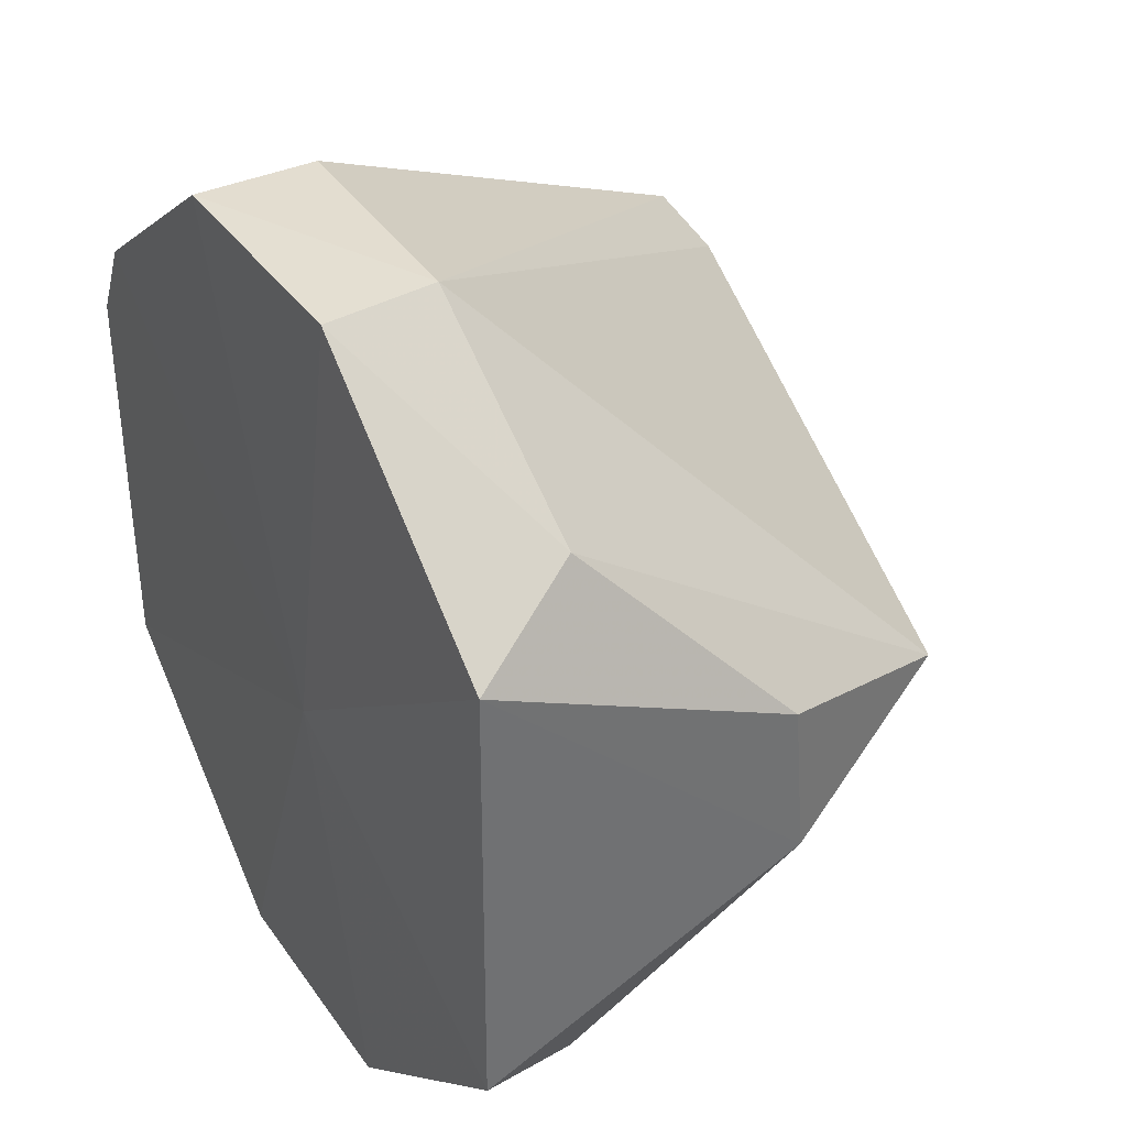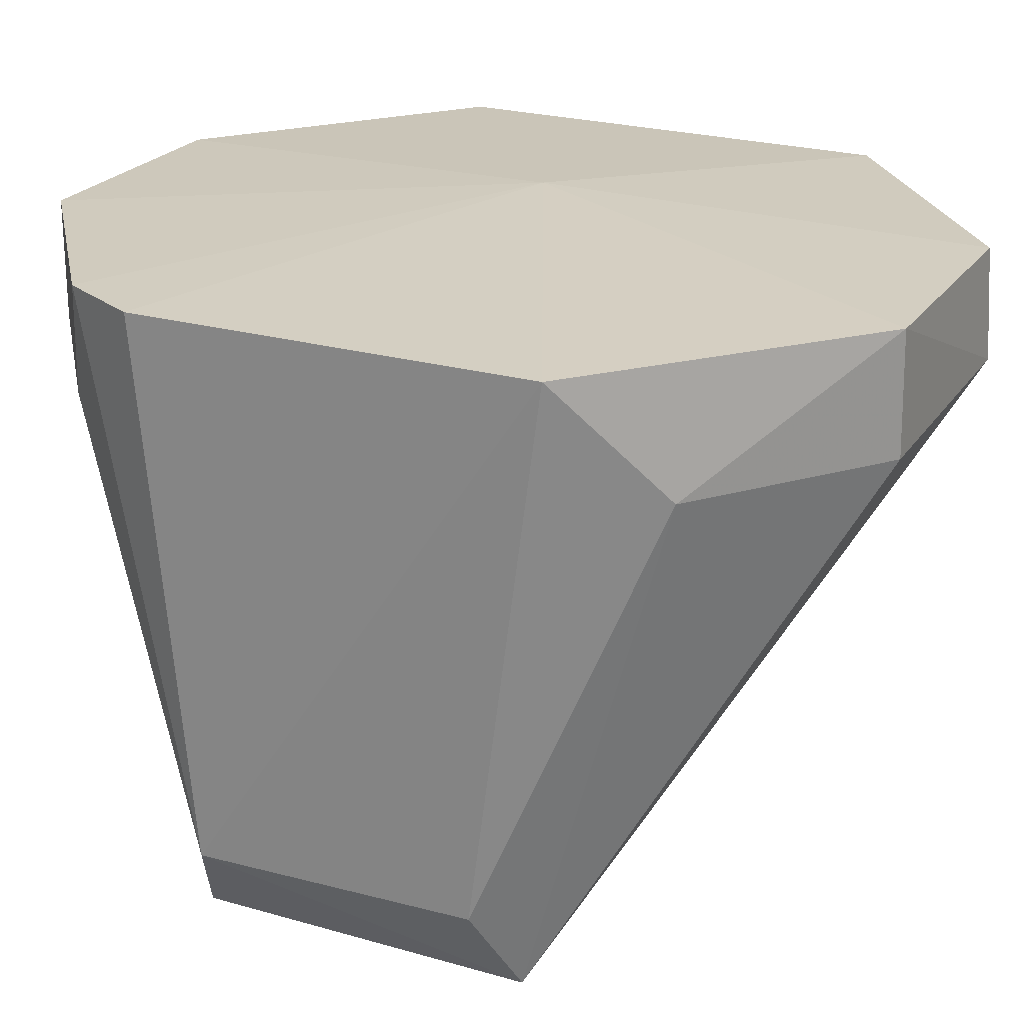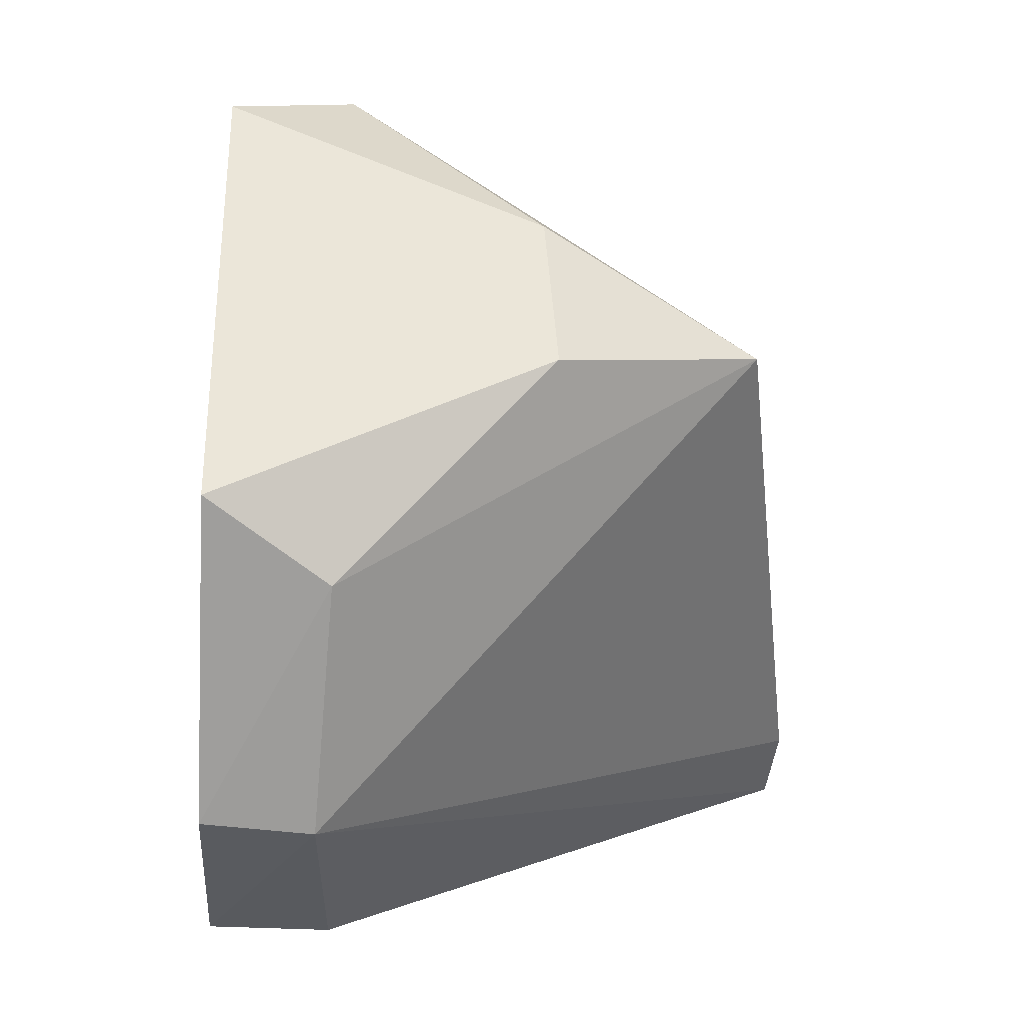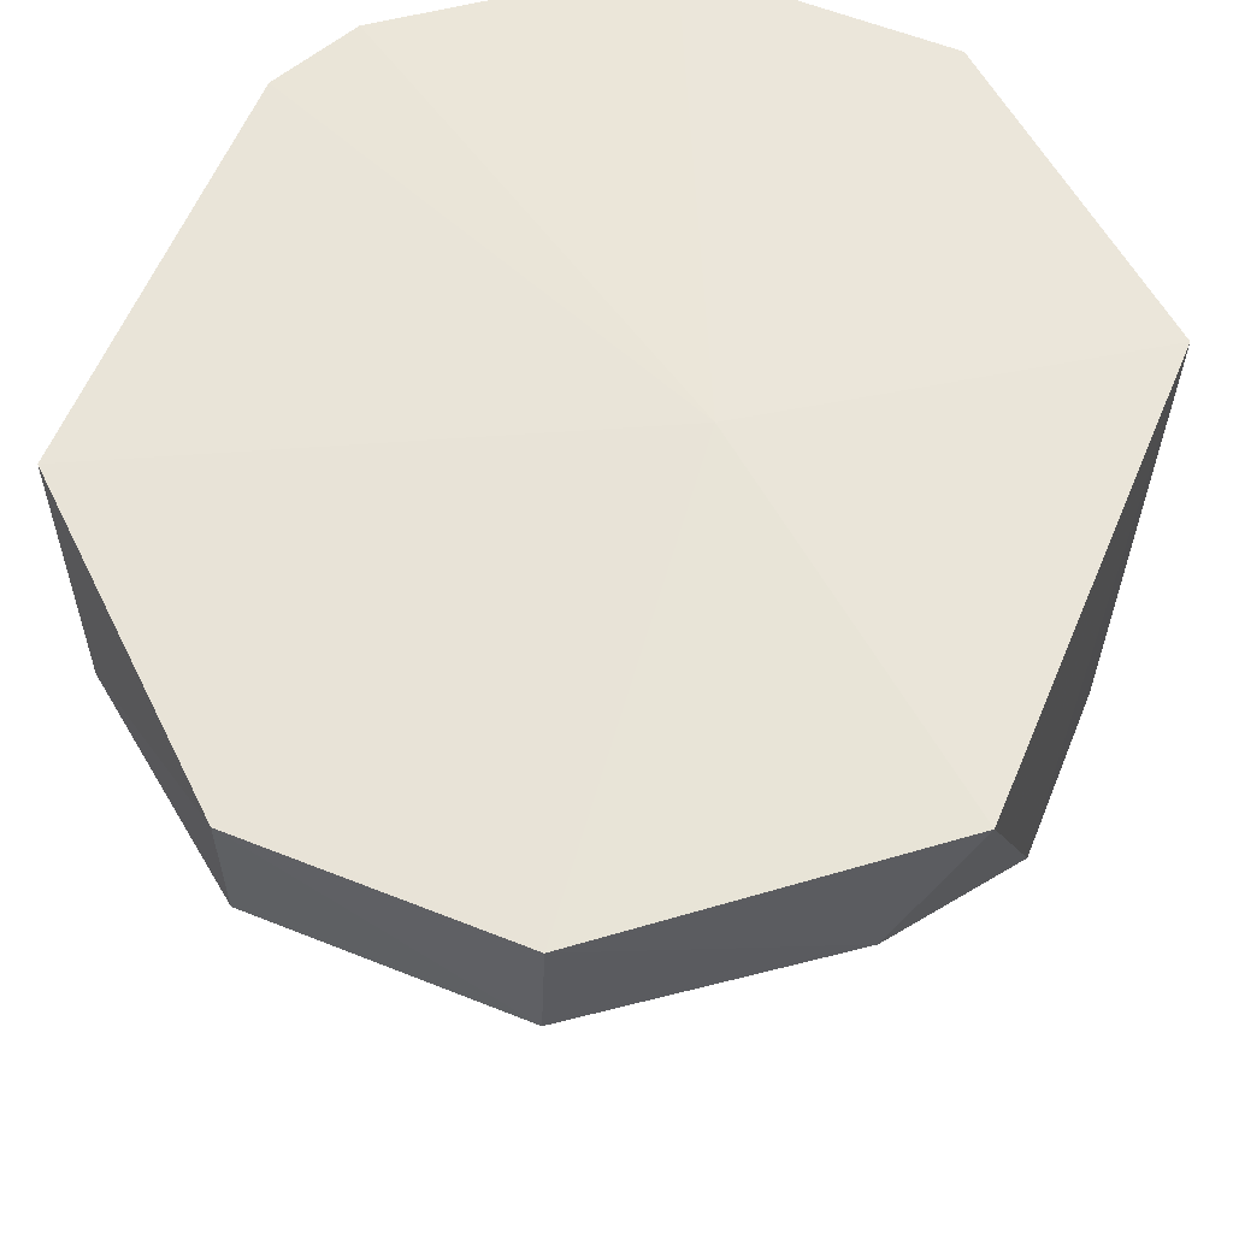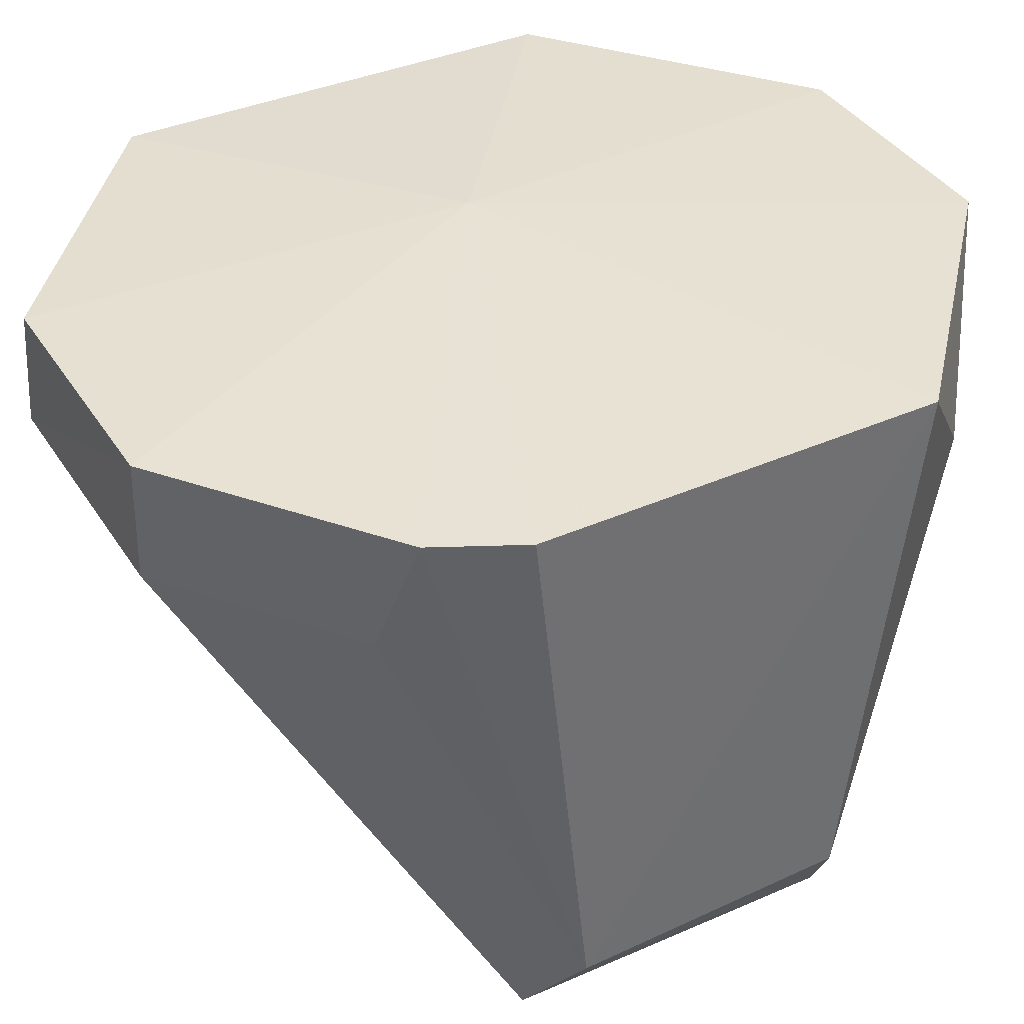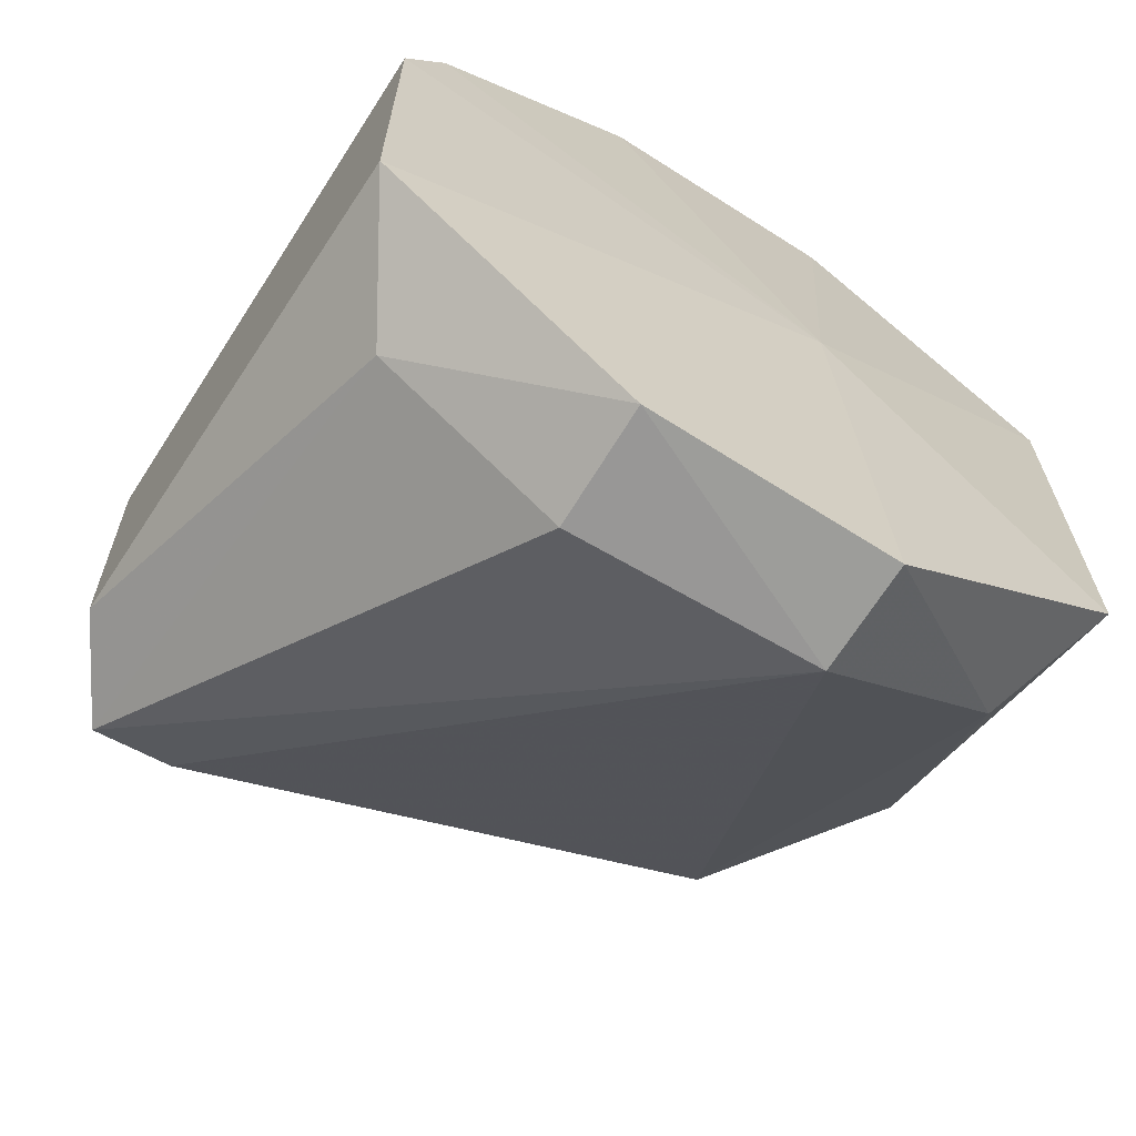
<metadata>
{"format":"obj","ext":"obj","renderer":"f3d","projection":"perspective","resolution":1024,"background":"white","views":[{"elev":36.6,"azim":59.4,"up":"+Y"},{"elev":23.5,"azim":-64.1,"up":"+Z"},{"elev":-31.9,"azim":86.3,"up":"+Y"},{"elev":58.8,"azim":22.4,"up":"+Z"},{"elev":38.3,"azim":-119.0,"up":"+Z"},{"elev":-67.1,"azim":-32.5,"up":"+Y"}]}
</metadata>
<code>
v 0.1471 0.1224 0.06871
v 0.1723 0.09604 0.1193
v -0.1347 0.1165 0.1192
v 0.1471 -0.1217 0.06871
v -0.1517 -0.08955 0.1194
v 0.06372 0.1855 0.1191
v -0.1197 0.1281 0.06829
v -0.04354 -0.1848 0.1192
v -0.04354 0.1855 0.1192
v 0.1709 -0.09713 0.1193
v -0.1535 -0.0605 -0.1039
v -0.1197 -0.1274 0.06829
v -0.09278 -0.06164 -0.1467
v -0.1282 -0.07114 -0.1445
v -0.1282 0.07186 -0.1445
v -0.09278 0.06236 -0.1467
v 0.1753 0.03589 -0.01199
v 0.06309 0.1884 0.07279
v -0.04268 0.1862 0.06768
v -0.1526 0.08095 0.1193
v 0.04302 0.001902 0.1277
v 0.1753 -0.03106 -0.01752
v -0.1556 0.0581 -0.1054
v -0.04268 -0.1855 0.06768
v 0.06309 -0.1877 0.07279
v 0.06367 -0.1848 0.1192
v 0.1372 0.000361 -0.1042
f 18 15 16
f 15 7 23
f 19 7 15
f 10 2 22
f 17 2 1
f 6 18 1
f 4 10 22
f 3 20 23
f 27 18 16
f 27 1 18
f 22 17 27
f 27 17 1
f 6 2 21
f 2 6 1
f 3 21 20
f 21 3 9
f 10 26 21
f 25 13 14
f 9 7 19
f 9 3 7
f 7 3 23
f 11 14 23
f 21 8 5
f 13 25 27
f 25 4 27
f 27 4 22
f 5 23 20
f 5 11 23
f 4 25 26
f 12 24 14
f 12 8 24
f 12 5 8
f 4 26 10
f 5 12 11
f 11 12 14
f 13 15 14
f 13 16 15
f 18 19 15
f 5 20 21
f 21 2 10
f 24 25 14
f 2 17 22
f 9 18 6
f 18 9 19
f 24 8 25
f 8 26 25
f 16 13 27
f 23 14 15
f 8 21 26
f 9 6 21

</code>
